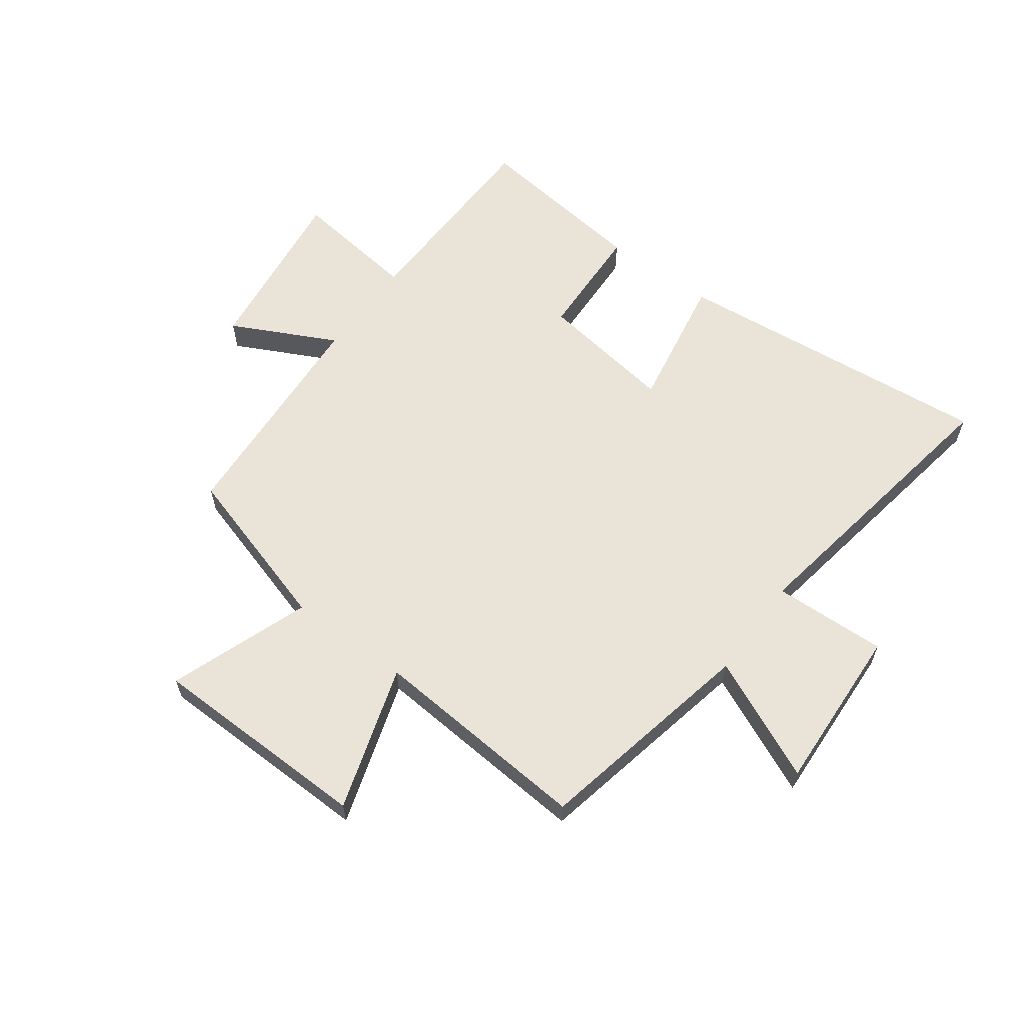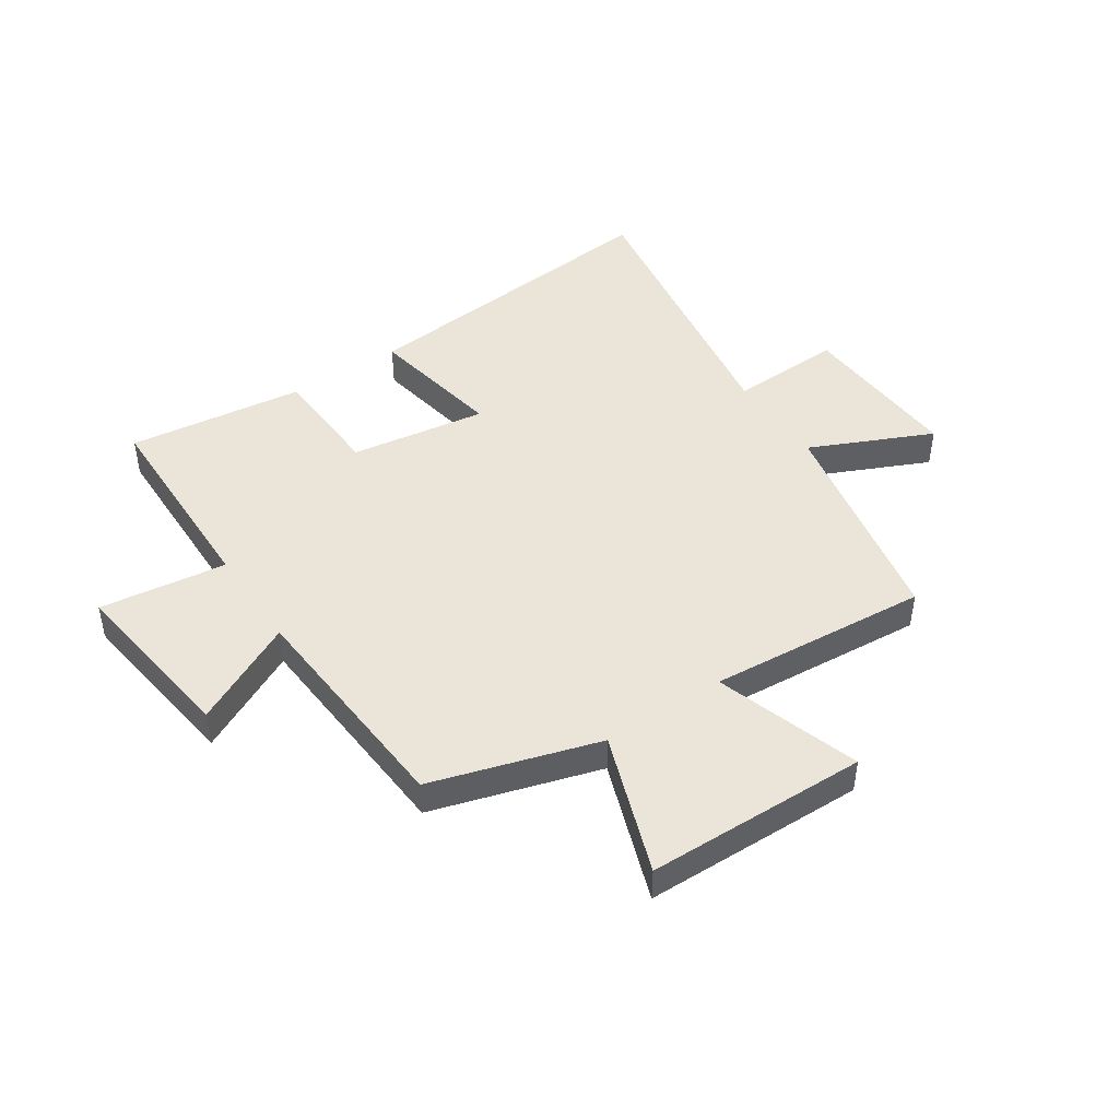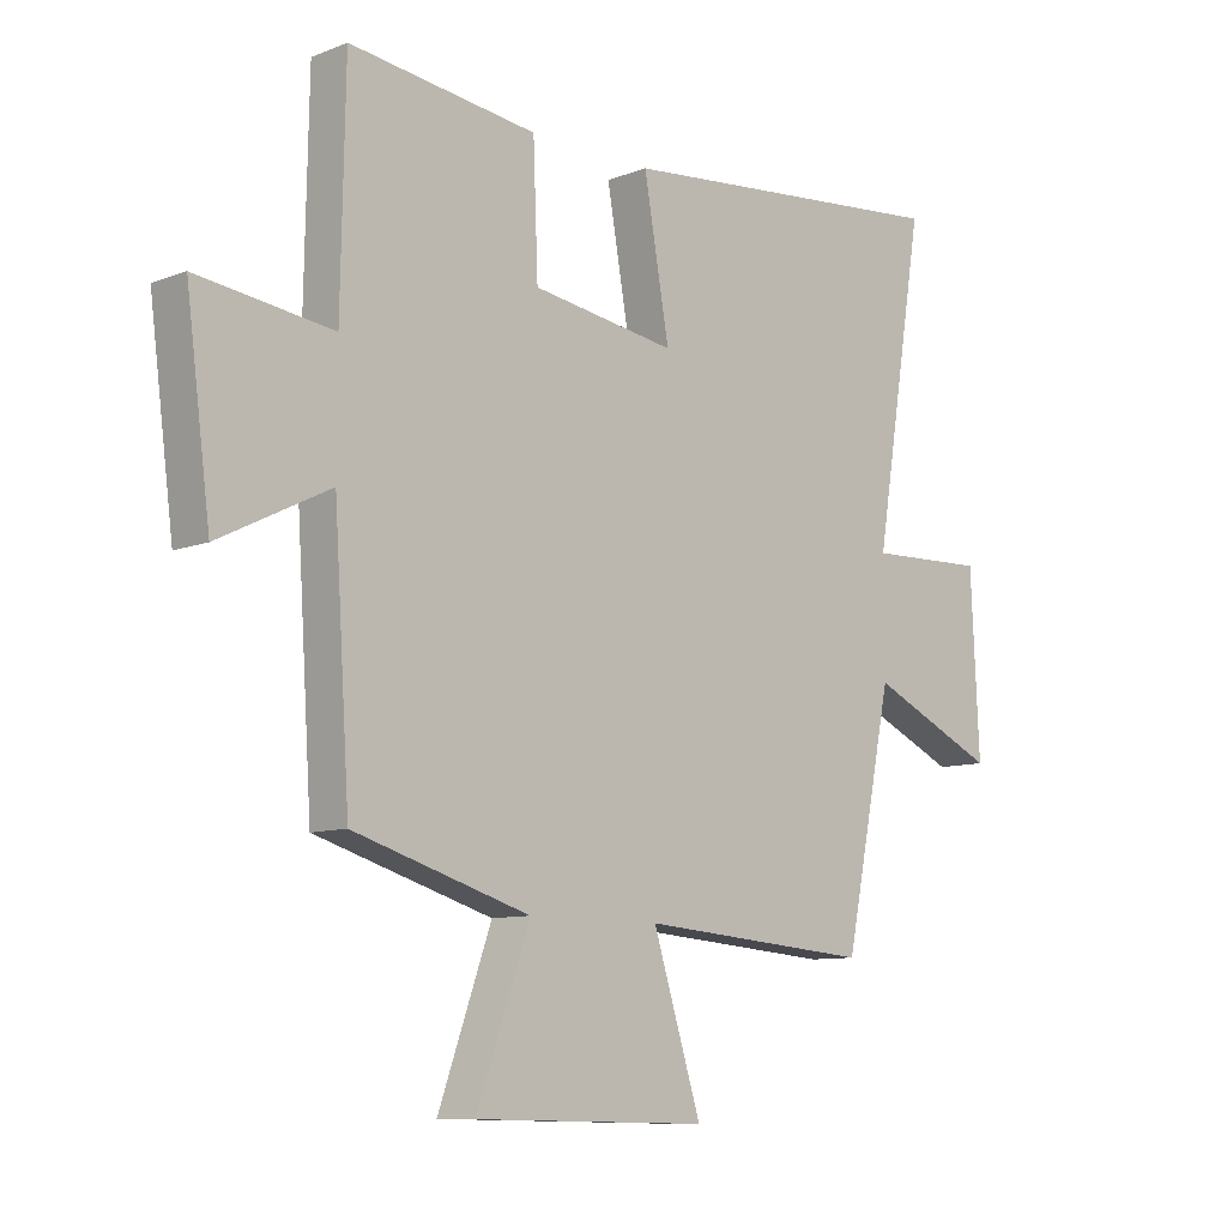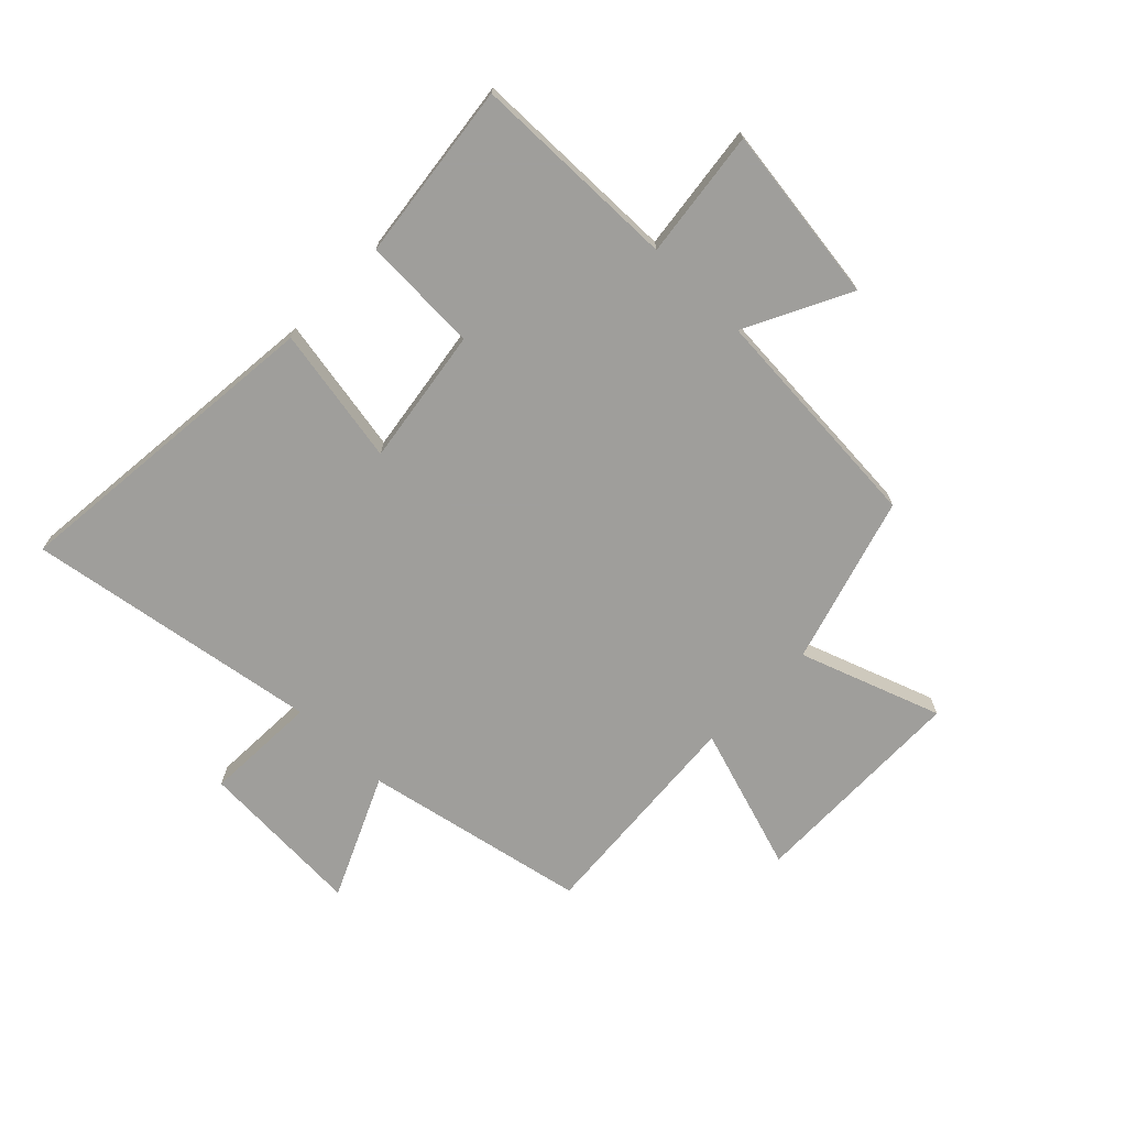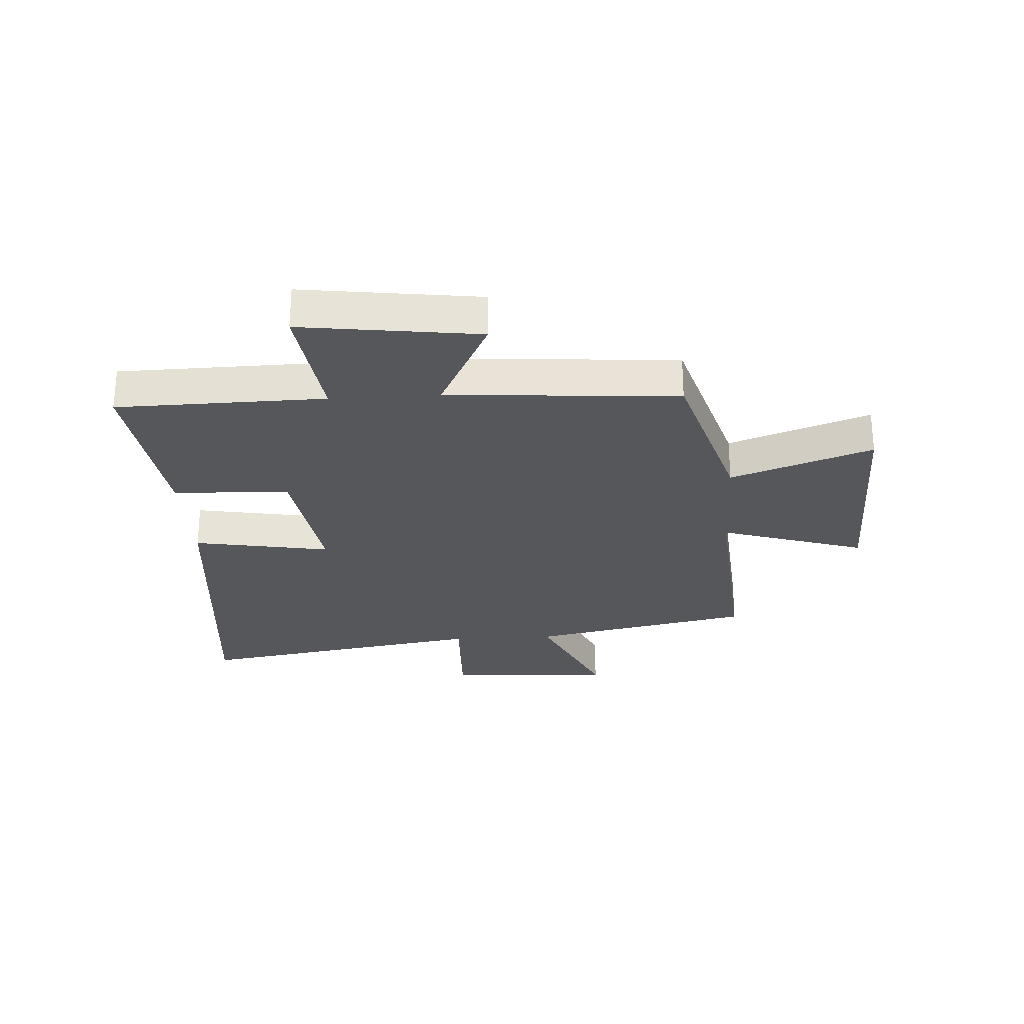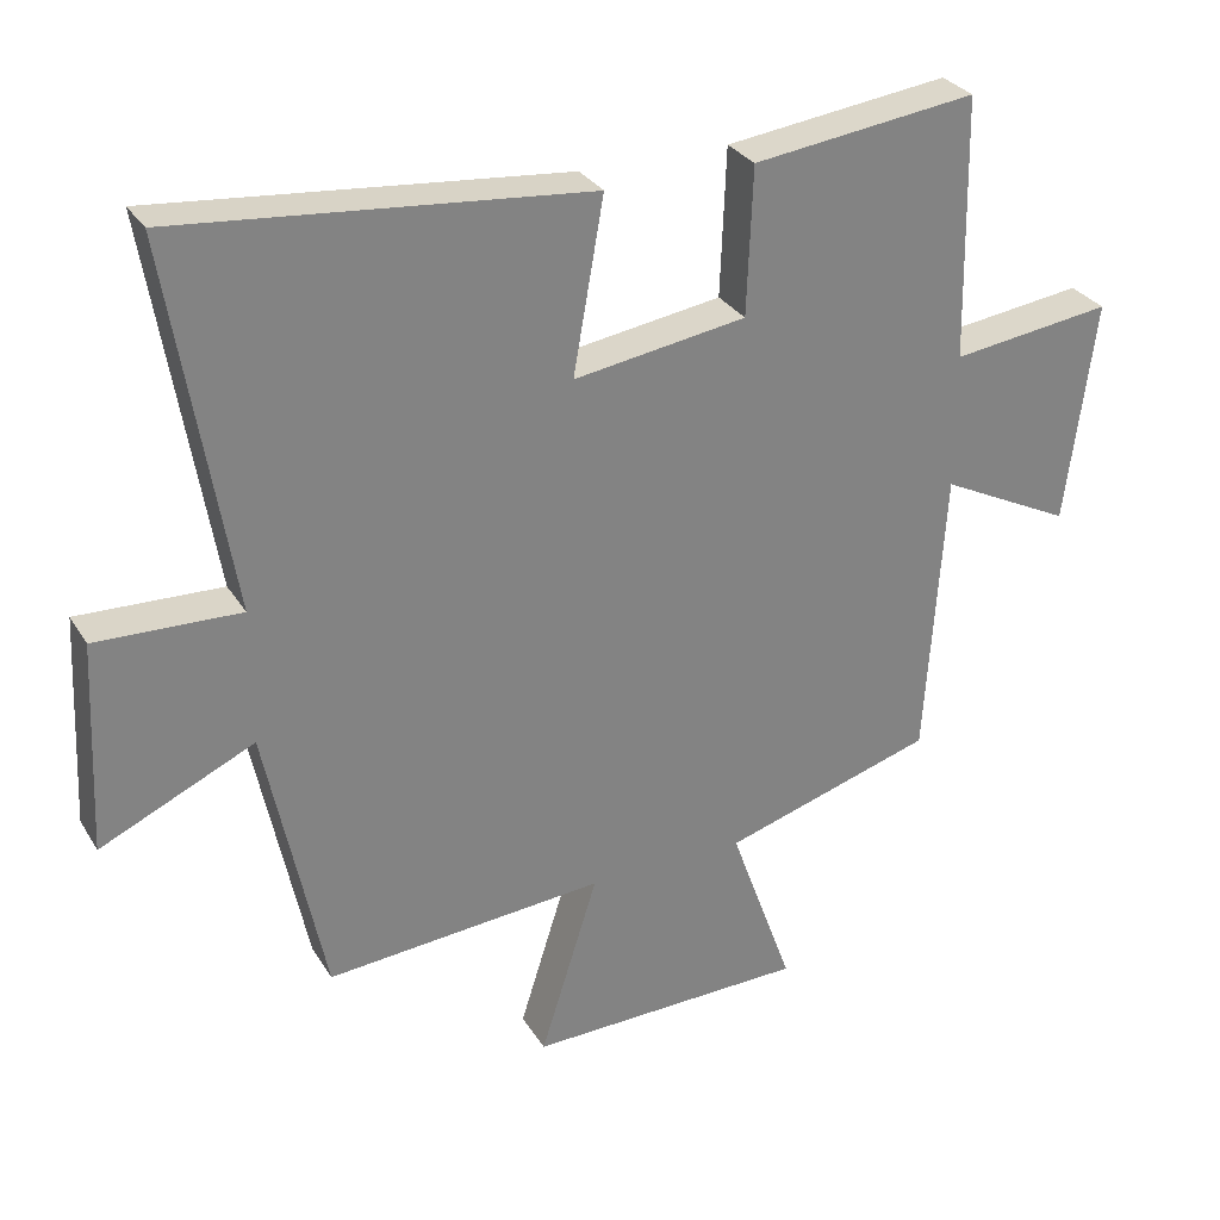
<metadata>
{"format":"obj","ext":"obj","renderer":"f3d","projection":"perspective","resolution":1024,"background":"white","views":[{"elev":60.8,"azim":-143.7,"up":"+Y"},{"elev":45.5,"azim":146.1,"up":"+Y"},{"elev":-9.5,"azim":135.2,"up":"+Z"},{"elev":-70.8,"azim":45.5,"up":"+Y"},{"elev":-27.3,"azim":93.4,"up":"+Y"},{"elev":29.8,"azim":-26.1,"up":"+Z"}]}
</metadata>
<code>
v -0.584 0.07 0.554
v -0.02 0.07 0.5
v -0.062 0.07 0.261
v 0.176 0.07 0.297
v 0.184 0.07 0.5
v 0.493 0.07 0.539
v 0.5 0.07 0.177
v 0.722 0.07 0.206
v 0.682 0.07 -0.102
v 0.5 0.07 -0.011
v 0.474 0.07 -0.412
v 0.183 0.07 -0.5
v 0.271 0.07 -0.745
v -0.115 0.07 -0.753
v -0.035 0.07 -0.5
v -0.42 0.07 -0.531
v -0.5 0.07 -0.143
v -0.712 0.07 -0.24
v -0.698 0.07 0.05
v -0.5 0.07 0.043
v -0.584 0 0.554
v -0.02 0 0.5
v -0.062 0 0.261
v 0.176 0 0.297
v 0.184 0 0.5
v 0.493 0 0.539
v 0.5 0 0.177
v 0.722 0 0.206
v 0.682 0 -0.102
v 0.5 0 -0.011
v 0.474 0 -0.412
v 0.183 0 -0.5
v 0.271 0 -0.745
v -0.115 0 -0.753
v -0.035 0 -0.5
v -0.42 0 -0.531
v -0.5 0 -0.143
v -0.712 0 -0.24
v -0.698 0 0.05
v -0.5 0 0.043
f 17 18 19 20
f 15 16 17 20
f 15 20 1
f 12 13 14 15
f 10 11 12 15
f 7 8 9 10
f 6 7 10
f 5 6 10
f 4 5 10
f 3 4 10 15
f 1 2 3
f 1 3 15
f 40 39 38 37
f 40 37 36 35
f 21 40 35
f 35 34 33 32
f 35 32 31 30
f 30 29 28 27
f 30 27 26
f 30 26 25
f 30 25 24
f 35 30 24 23
f 23 22 21
f 35 23 21
f 1 21 22 2
f 2 22 23 3
f 3 23 24 4
f 4 24 25 5
f 5 25 26 6
f 6 26 27 7
f 7 27 28 8
f 8 28 29 9
f 9 29 30 10
f 10 30 31 11
f 11 31 32 12
f 12 32 33 13
f 13 33 34 14
f 14 34 35 15
f 15 35 36 16
f 16 36 37 17
f 17 37 38 18
f 18 38 39 19
f 19 39 40 20
f 20 40 21 1

</code>
